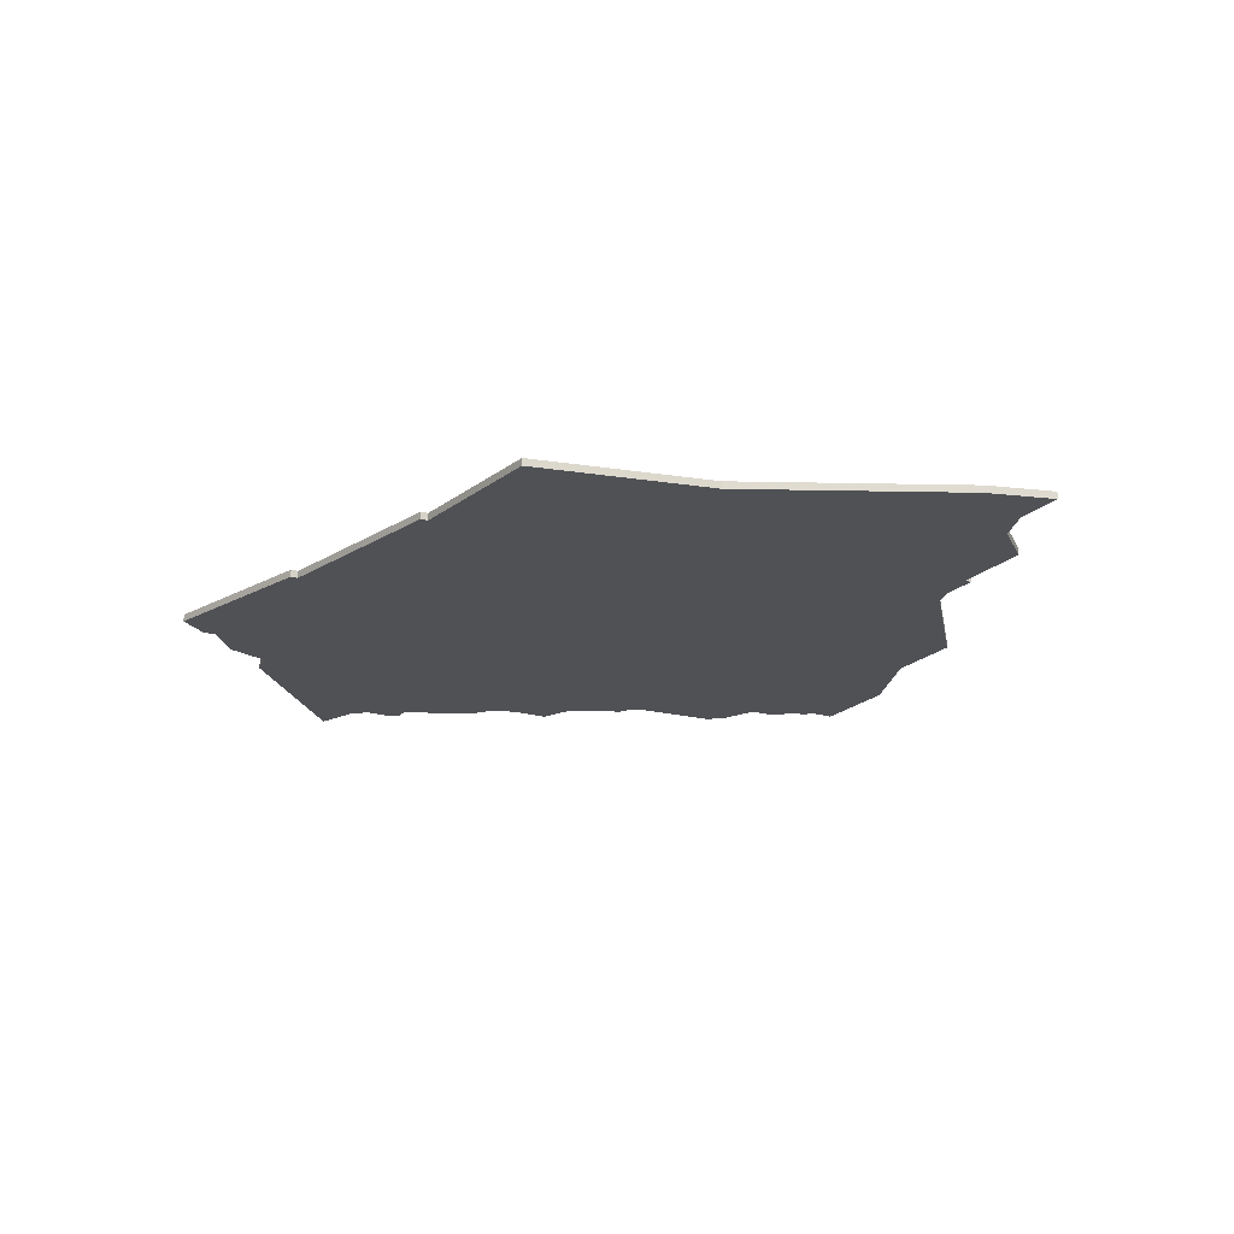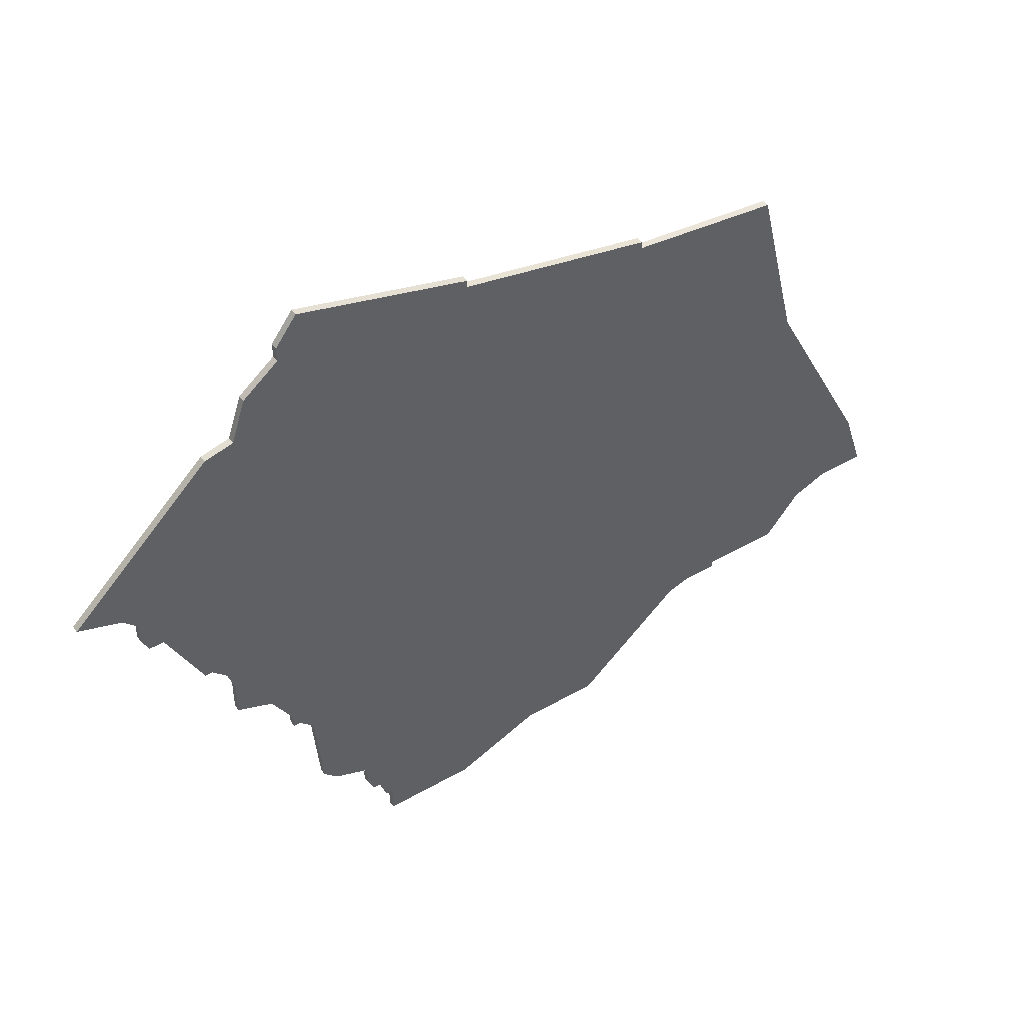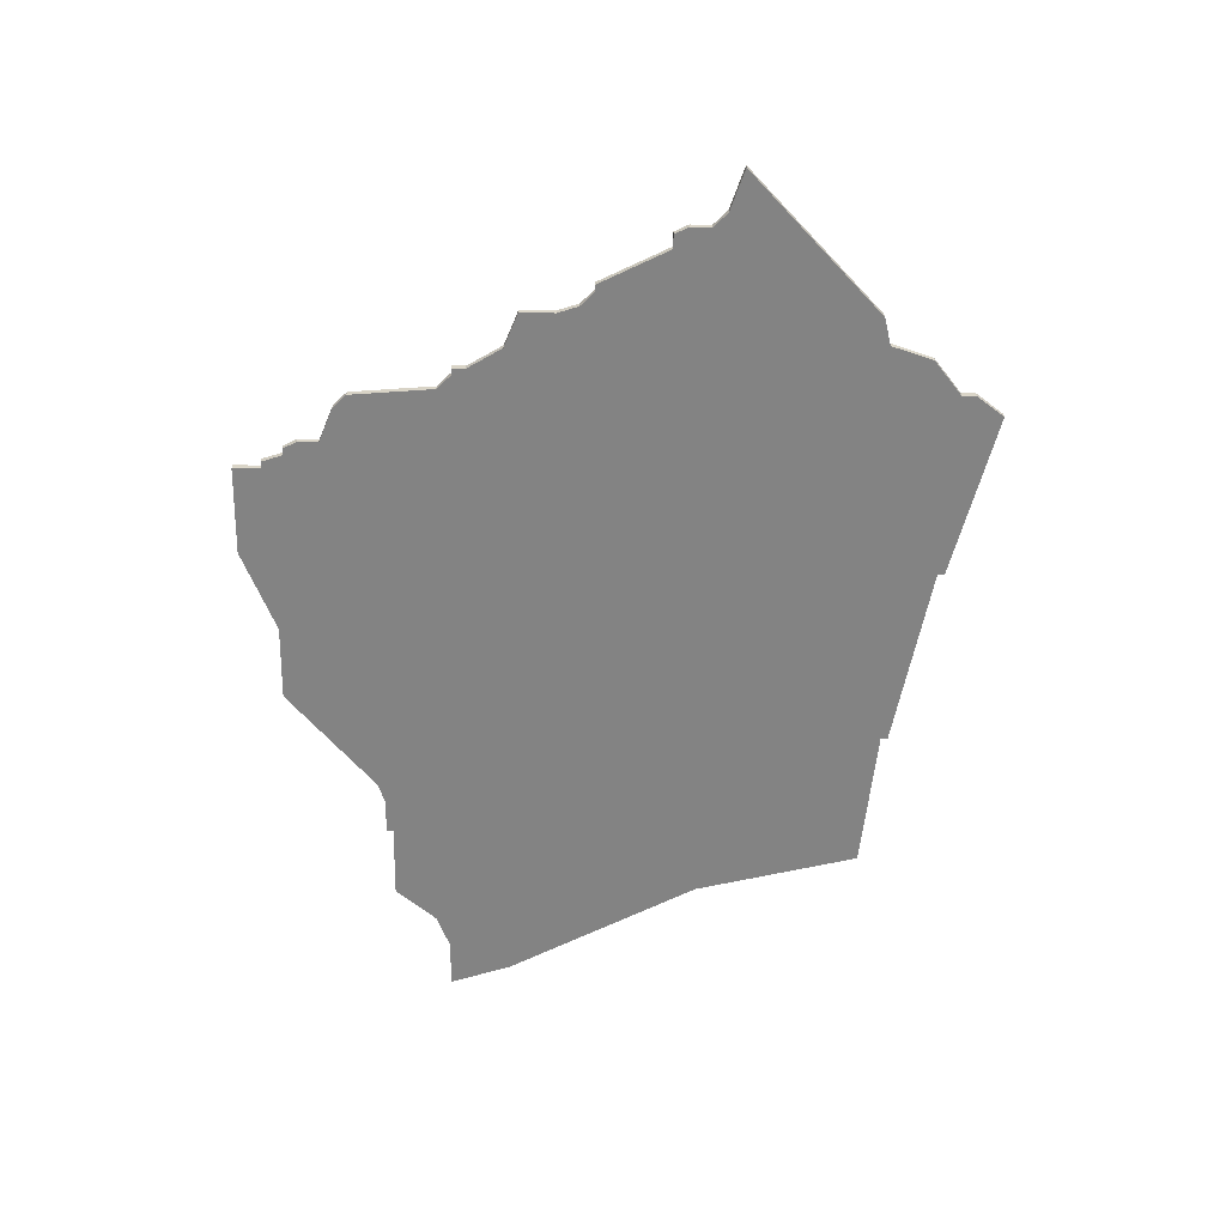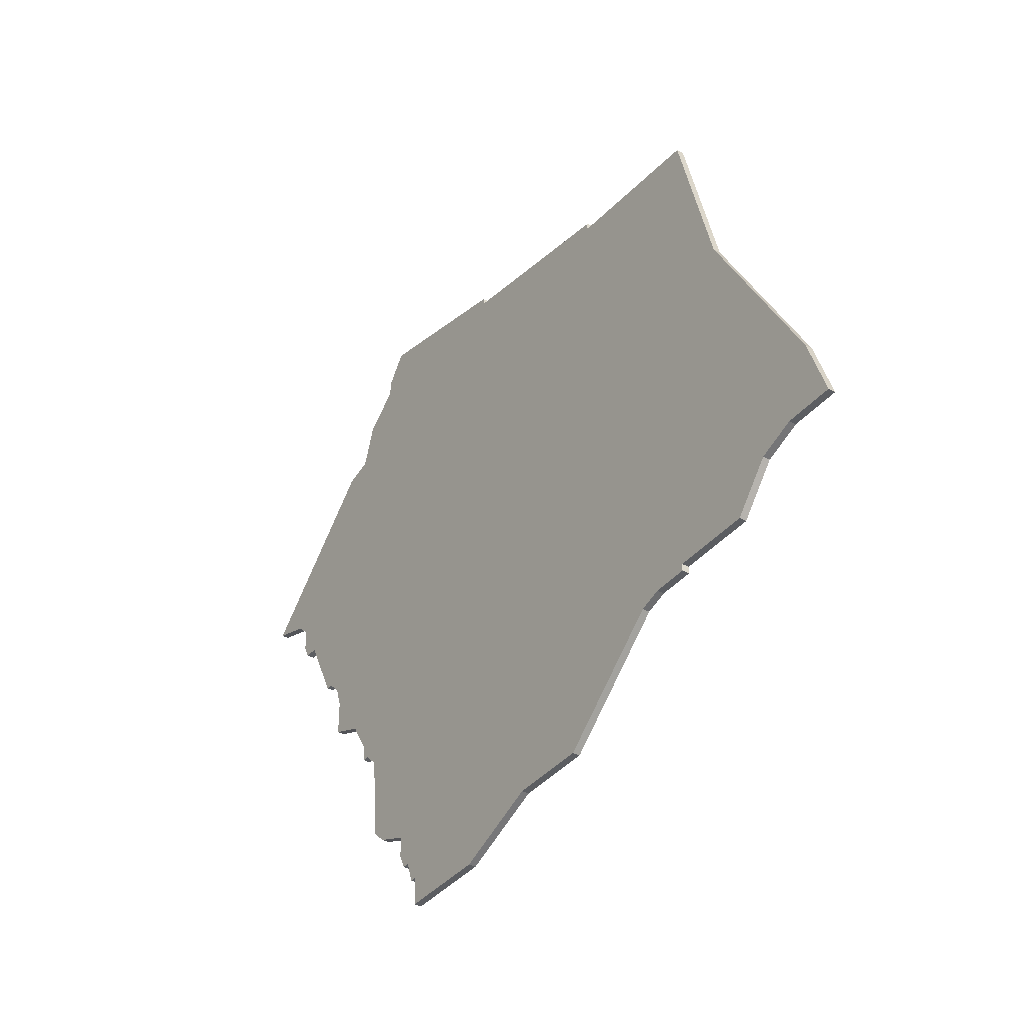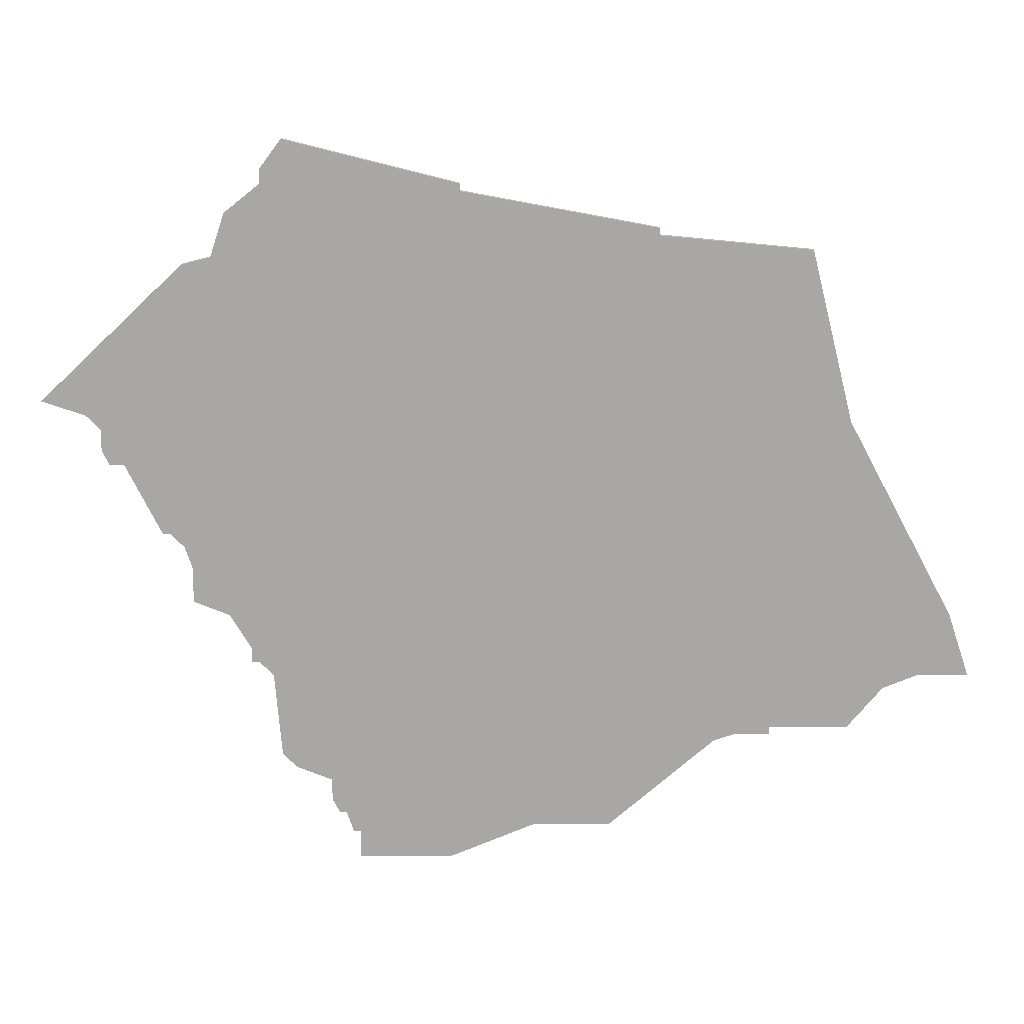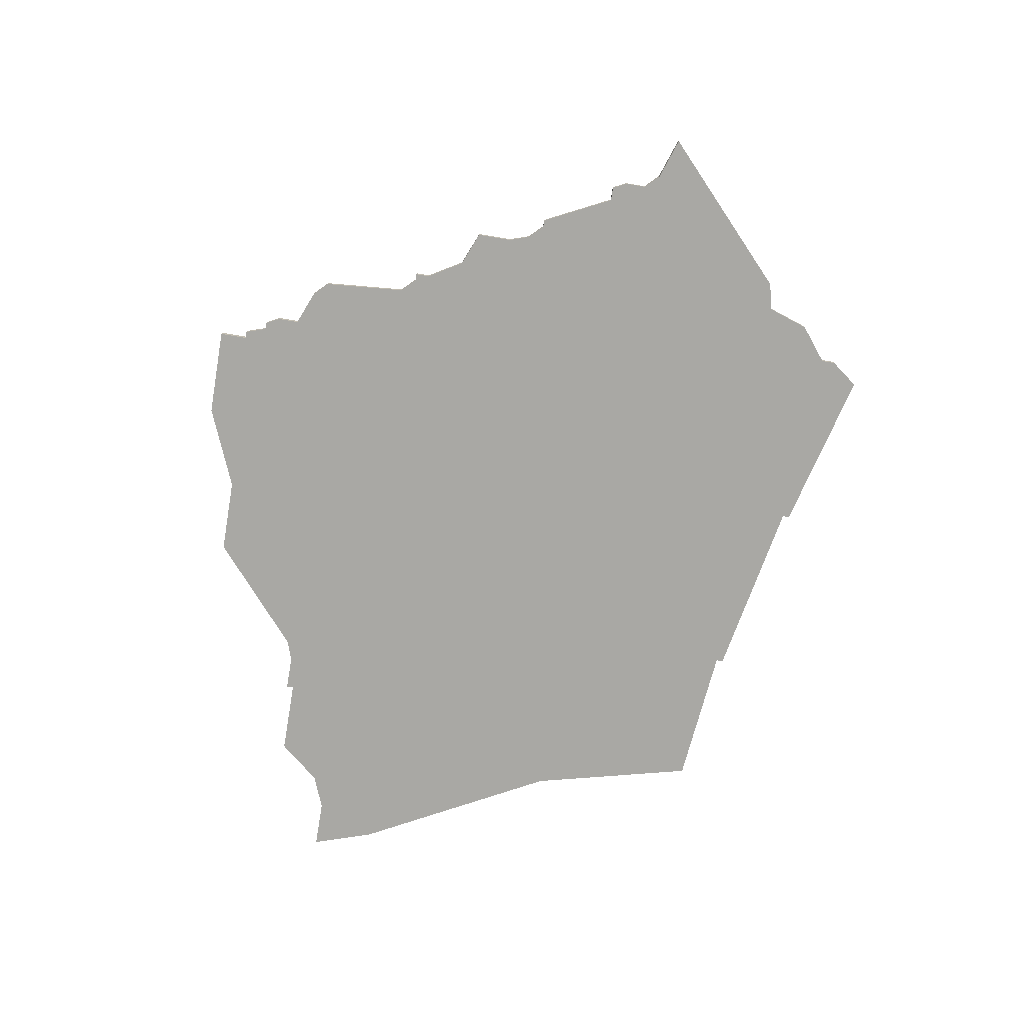
<metadata>
{"format":"obj","ext":"obj","renderer":"f3d","projection":"perspective","resolution":1024,"background":"white","views":[{"elev":-19.7,"azim":-120.4,"up":"+Z"},{"elev":46.2,"azim":146.8,"up":"+Y"},{"elev":-61.0,"azim":89.2,"up":"+Z"},{"elev":-38.0,"azim":-124.6,"up":"+Y"},{"elev":15.4,"azim":179.9,"up":"+Y"},{"elev":-74.9,"azim":80.4,"up":"+Z"}]}
</metadata>
<code>
v 4096 -271 0
v 4096 -271 1
v 4046 -182 0
v 4046 -182 1
v 4112 -264 0
v 4112 -264 1
v 4120 -255 0
v 4120 -255 1
v 4029 -243 0
v 4029 -243 1
v 4128 -183 0
v 4128 -183 1
v 4136 -222 0
v 4136 -222 1
v 4111 -264 0
v 4111 -264 1
v 4144 -207 0
v 4144 -207 1
v 4144 -210 0
v 4144 -210 1
v 4152 -203 0
v 4152 -203 1
v 4094 -174 0
v 4094 -174 1
v 4094 -173 0
v 4094 -173 1
v 4127 -234 0
v 4127 -234 1
v 4102 -271 0
v 4102 -271 1
v 4135 -222 0
v 4135 -222 1
v 4110 -267 0
v 4110 -267 1
v 4143 -212 0
v 4143 -212 1
v 4118 -257 0
v 4118 -257 1
v 4118 -167 0
v 4118 -167 1
v 4126 -177 0
v 4126 -177 1
v 4109 -267 0
v 4109 -267 1
v 4109 -271 0
v 4109 -271 1
v 4084 -266 0
v 4084 -266 1
v 4034 -245 0
v 4034 -245 1
v 4067 -179 0
v 4067 -179 1
v 4067 -180 0
v 4067 -180 1
v 4133 -224 0
v 4133 -224 1
v 4141 -212 0
v 4141 -212 1
v 4050 -251 0
v 4050 -251 1
v 4050 -252 0
v 4050 -252 1
v 4025 -234 0
v 4025 -234 1
v 4058 -253 0
v 4058 -253 1
v 4124 -241 0
v 4124 -241 1
v 4124 -239 0
v 4124 -239 1
v 4132 -232 0
v 4132 -232 1
v 4132 -184 0
v 4132 -184 1
v 4132 -227 0
v 4132 -227 1
v 4123 -241 0
v 4123 -241 1
v 4040 -206 0
v 4040 -206 1
v 4073 -266 0
v 4073 -266 1
v 4039 -251 0
v 4039 -251 1
v 4113 -259 0
v 4113 -259 1
v 4113 -262 0
v 4113 -262 1
v 4146 -205 0
v 4146 -205 1
v 4022 -243 0
v 4022 -243 1
v 4055 -252 0
v 4055 -252 1
v 4121 -243 0
v 4121 -243 1
v 4121 -171 0
v 4121 -171 1
v 4121 -173 0
v 4121 -173 1
f 47 85 1
f 47 81 65
f 95 65 53
f 29 1 15
f 15 33 43
f 29 43 45
f 87 5 15
f 15 1 85
f 29 15 43
f 65 95 47
f 59 49 79
f 63 49 9
f 91 63 9
f 79 49 63
f 59 83 49
f 93 79 65
f 59 79 93
f 3 53 79
f 23 53 51
f 23 25 39
f 79 53 65
f 23 69 53
f 59 93 61
f 15 85 87
f 7 37 85
f 95 7 85
f 69 67 77
f 69 77 95
f 53 69 95
f 75 71 27
f 69 23 27
f 11 31 55
f 27 55 75
f 55 27 23
f 11 55 23
f 99 41 11
f 57 11 73
f 97 99 39
f 39 99 23
f 99 11 23
f 19 35 57
f 31 11 57
f 57 17 19
f 73 21 89
f 73 89 17
f 73 17 57
f 13 31 57
f 85 47 95
f 2 86 48
f 66 82 48
f 54 66 96
f 16 2 30
f 44 34 16
f 46 44 30
f 16 6 88
f 86 2 16
f 44 16 30
f 48 96 66
f 80 50 60
f 10 50 64
f 10 64 92
f 64 50 80
f 50 84 60
f 66 80 94
f 94 80 60
f 80 54 4
f 52 54 24
f 40 26 24
f 66 54 80
f 54 70 24
f 62 94 60
f 88 86 16
f 86 38 8
f 86 8 96
f 78 68 70
f 96 78 70
f 96 70 54
f 28 72 76
f 28 24 70
f 56 32 12
f 76 56 28
f 24 28 56
f 24 56 12
f 12 42 100
f 74 12 58
f 40 100 98
f 24 100 40
f 24 12 100
f 58 36 20
f 58 12 32
f 20 18 58
f 90 22 74
f 18 90 74
f 58 18 74
f 58 32 14
f 96 48 86
f 80 4 79
f 79 4 3
f 64 80 63
f 63 80 79
f 92 64 91
f 91 64 63
f 10 92 9
f 9 92 91
f 50 10 49
f 49 10 9
f 84 50 83
f 83 50 49
f 60 84 59
f 59 84 83
f 62 60 61
f 61 60 59
f 94 62 93
f 93 62 61
f 66 94 65
f 65 94 93
f 82 66 81
f 81 66 65
f 48 82 47
f 47 82 81
f 2 48 1
f 1 48 47
f 30 2 29
f 29 2 1
f 46 30 45
f 45 30 29
f 44 46 43
f 43 46 45
f 34 44 33
f 33 44 43
f 16 34 15
f 15 34 33
f 6 16 5
f 5 16 15
f 88 6 87
f 87 6 5
f 86 88 85
f 85 88 87
f 38 86 37
f 37 86 85
f 8 38 7
f 7 38 37
f 96 8 95
f 95 8 7
f 78 96 77
f 77 96 95
f 68 78 67
f 67 78 77
f 70 68 69
f 69 68 67
f 28 70 27
f 27 70 69
f 72 28 71
f 71 28 27
f 76 72 75
f 75 72 71
f 56 76 55
f 55 76 75
f 32 56 31
f 31 56 55
f 14 32 13
f 13 32 31
f 58 14 57
f 57 14 13
f 36 58 35
f 35 58 57
f 20 36 19
f 19 36 35
f 18 20 17
f 17 20 19
f 90 18 89
f 89 18 17
f 22 90 21
f 21 90 89
f 74 22 73
f 73 22 21
f 12 74 11
f 11 74 73
f 42 12 41
f 41 12 11
f 100 42 99
f 99 42 41
f 98 100 97
f 97 100 99
f 40 98 39
f 39 98 97
f 26 40 25
f 25 40 39
f 24 26 23
f 23 26 25
f 52 24 51
f 51 24 23
f 4 54 3
f 3 54 53
f 54 52 53
f 53 52 51

</code>
